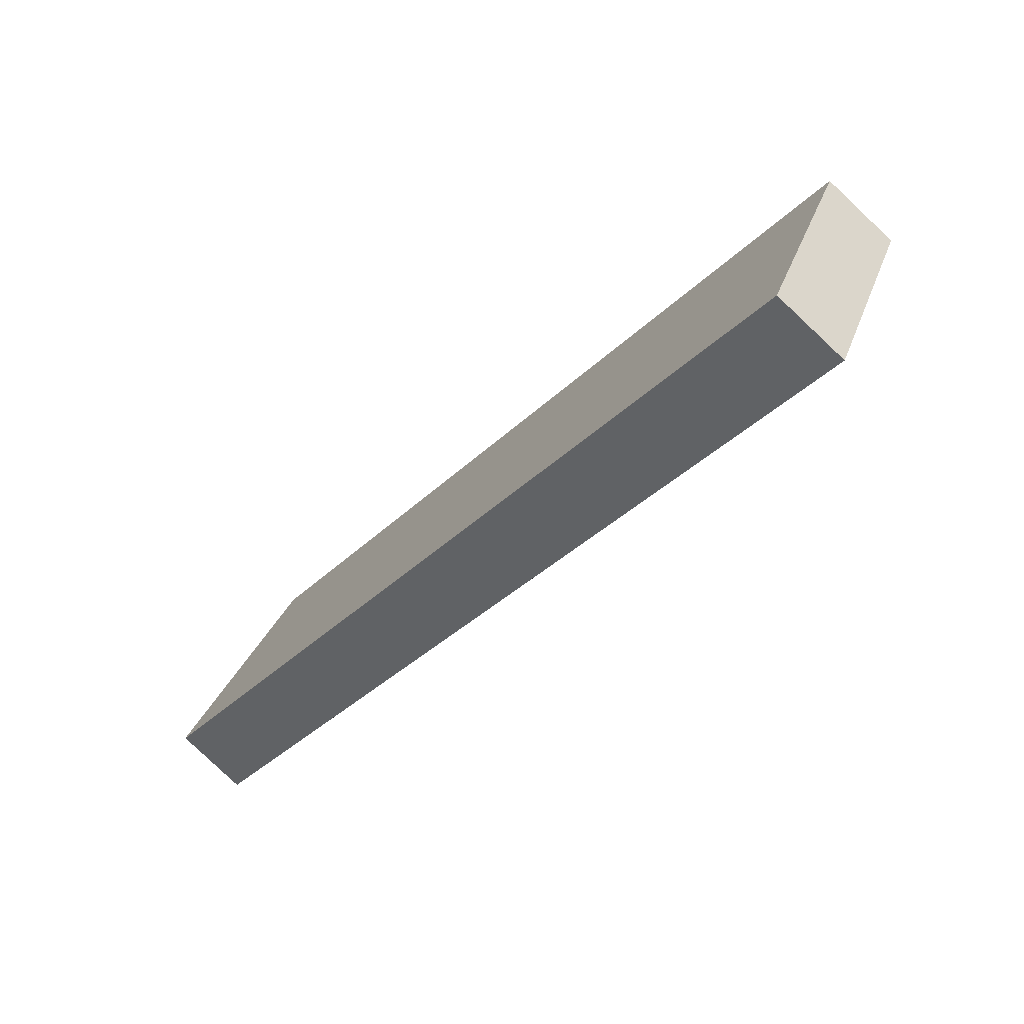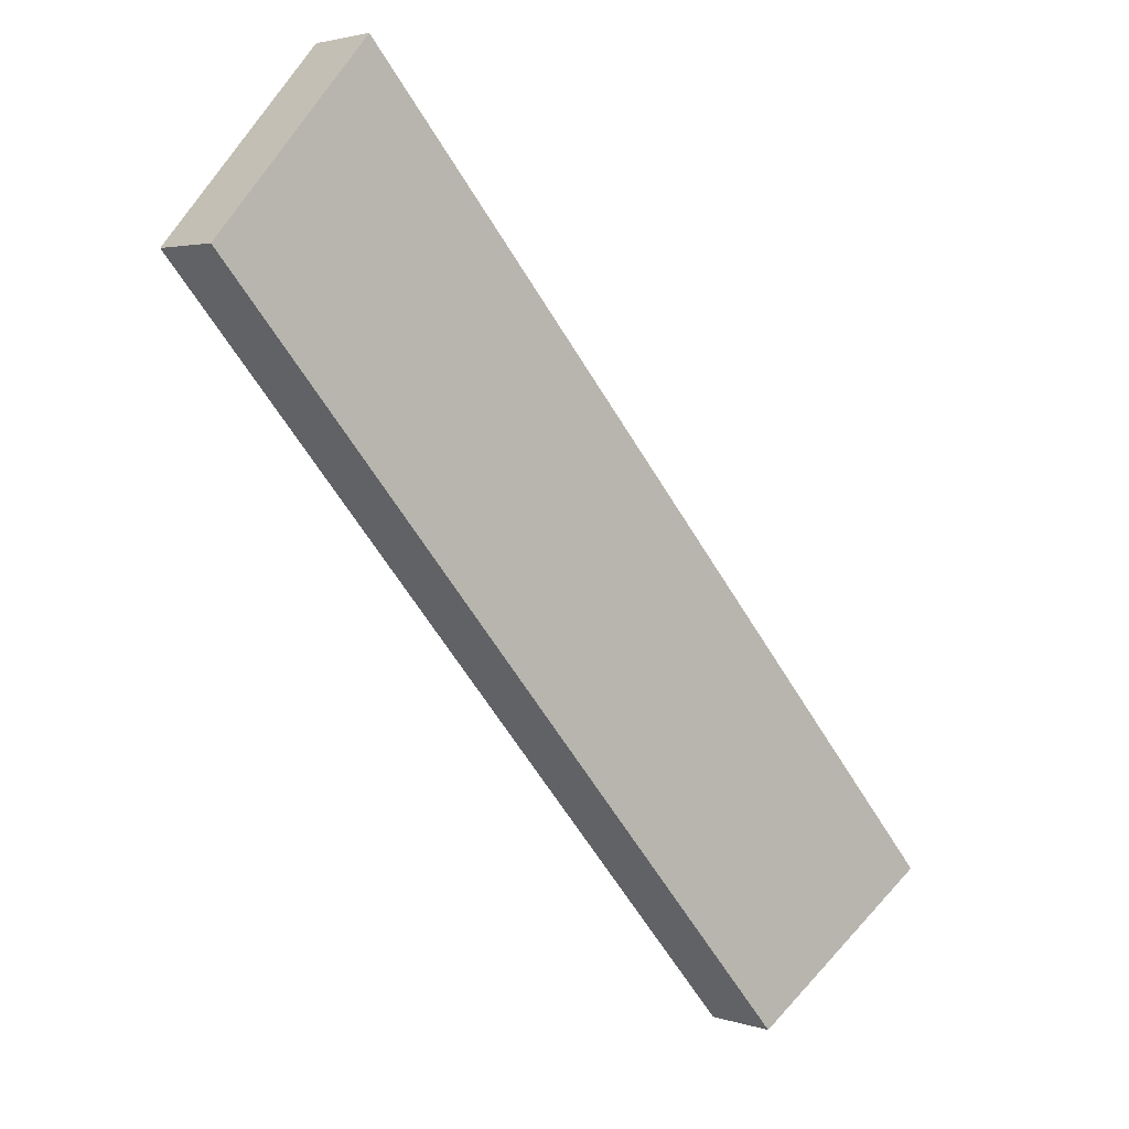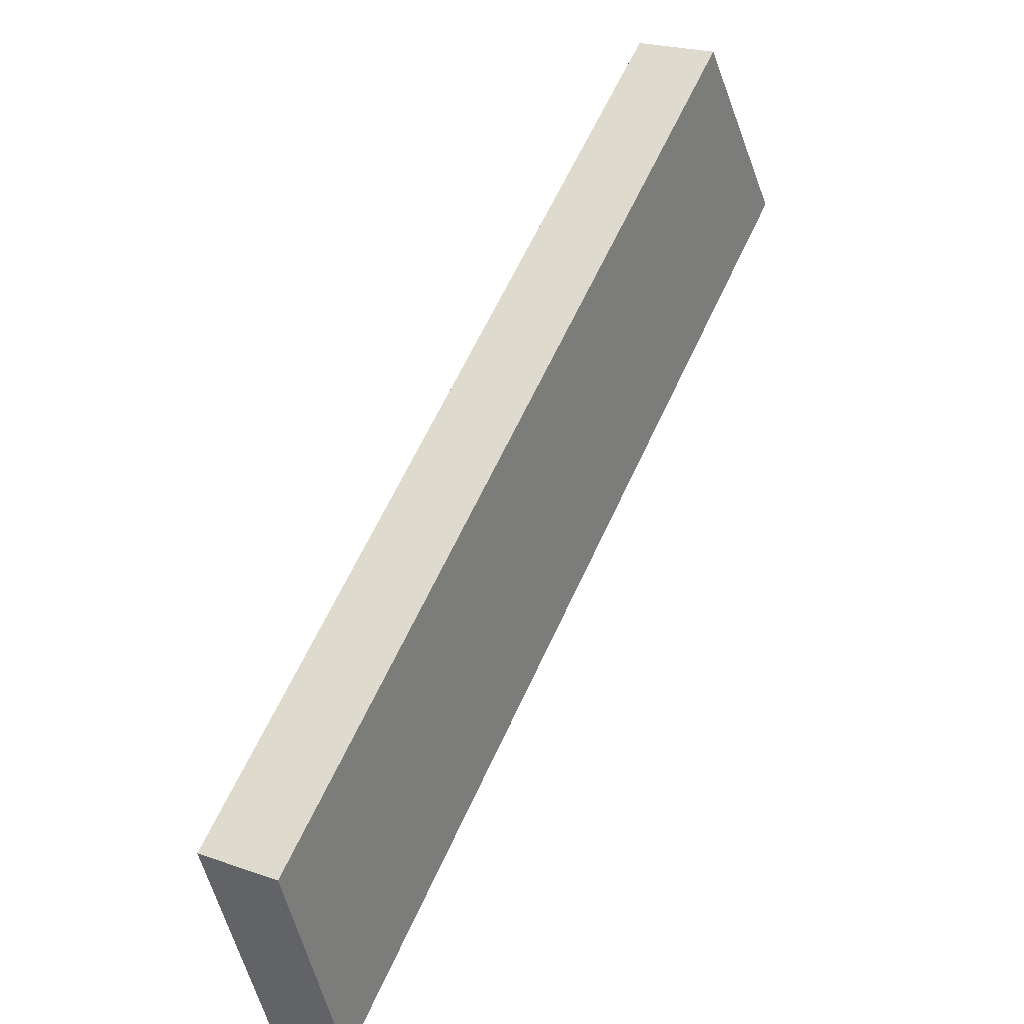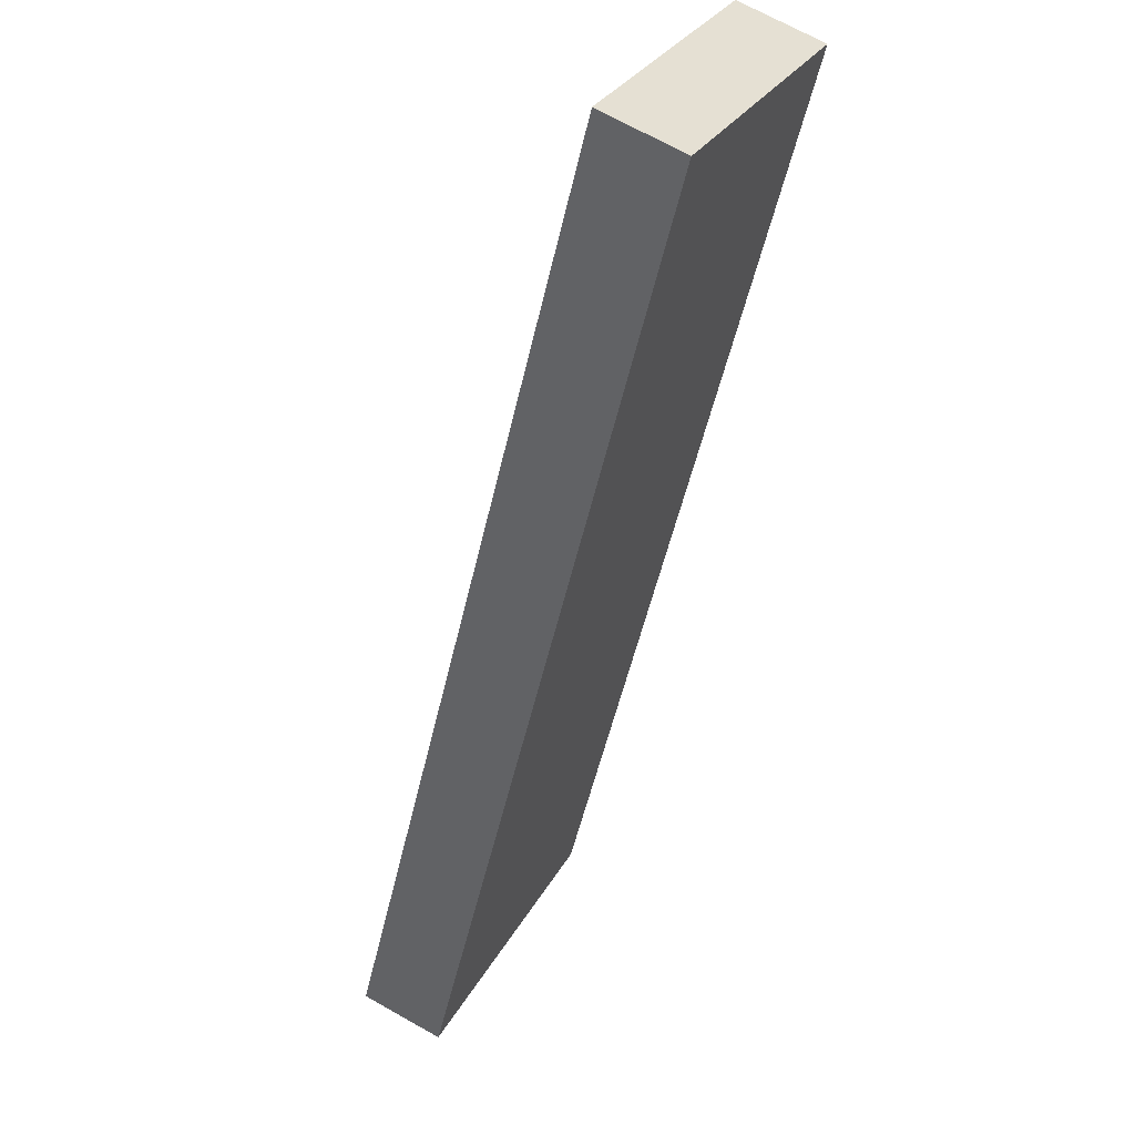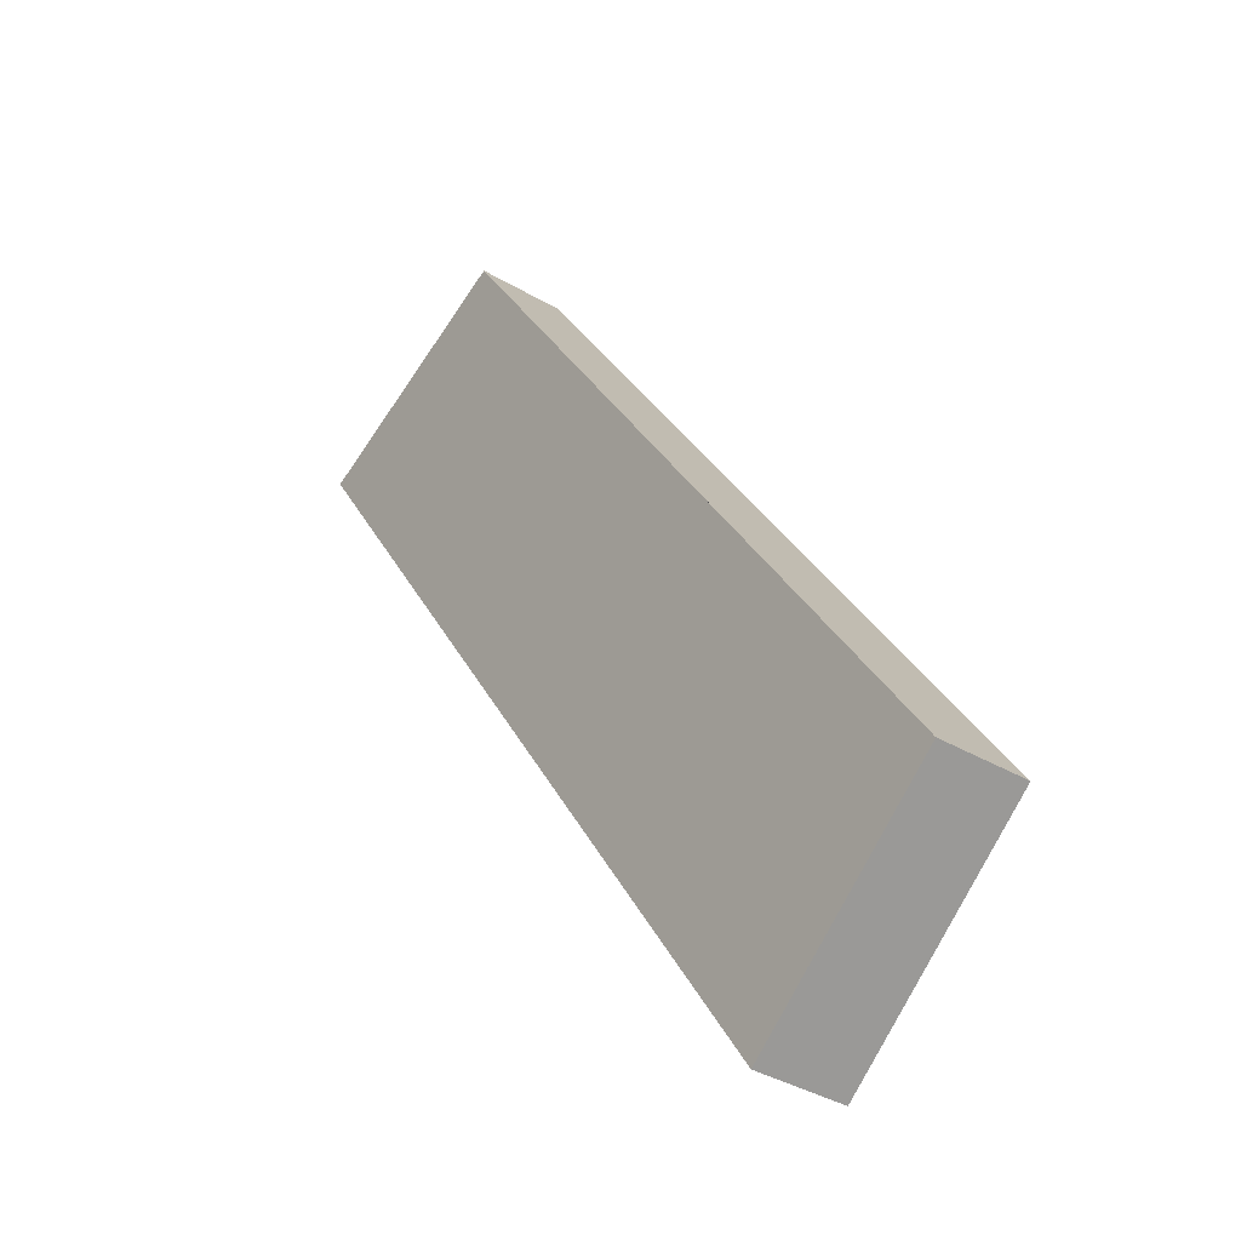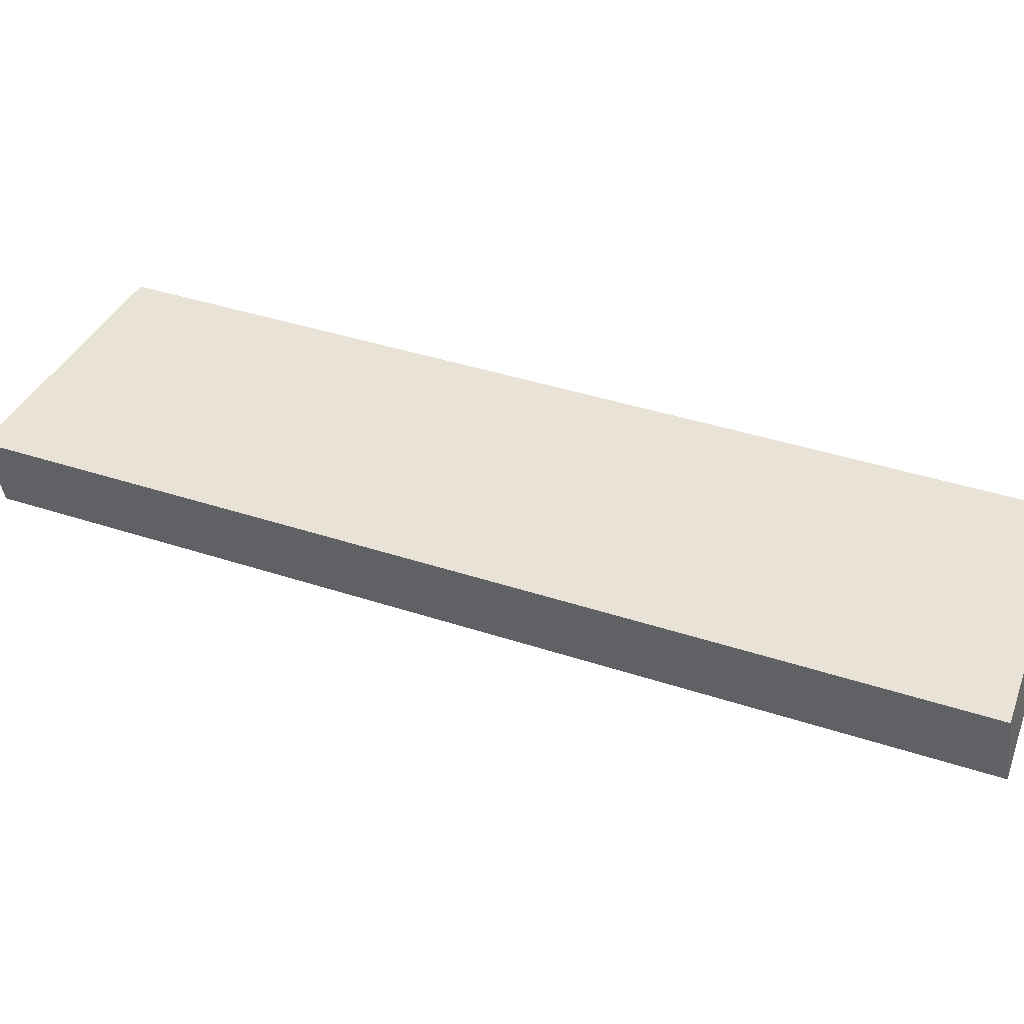
<metadata>
{"format":"obj","ext":"obj","renderer":"f3d","projection":"perspective","resolution":1024,"background":"white","views":[{"elev":40.0,"azim":-125.3,"up":"+Y"},{"elev":55.4,"azim":67.9,"up":"+Y"},{"elev":79.9,"azim":-119.7,"up":"+Z"},{"elev":-66.3,"azim":22.6,"up":"+Z"},{"elev":4.6,"azim":14.4,"up":"+Z"},{"elev":-17.7,"azim":-39.4,"up":"+Z"}]}
</metadata>
<code>
v 2.041 6.288 -5.329
v 1.864 6.129 -5.221
v 1.56 6.394 -5.954
v 1.382 6.235 -5.846
v 1.881 6.323 -5.537
v 1.72 6.359 -5.746
v 1.543 6.2 -5.638
v 1.703 6.164 -5.429
v 3.723 3.887 -6.356
v 3.55 3.722 -6.251
v 3.353 3.834 -7.05
v 3.18 3.669 -6.945
v 3.6 3.869 -6.588
v 3.477 3.852 -6.819
v 3.303 3.686 -6.713
v 3.427 3.704 -6.482
v 2.041 6.288 -5.329
v 2.882 5.088 -5.843
v 3.723 3.887 -6.356
v 2.669 5.101 -6.172
v 1.56 6.394 -5.954
v 2.457 5.114 -6.502
v 3.353 3.834 -7.05
v 1.881 6.323 -5.537
v 1.72 6.359 -5.746
v 2.235 5.721 -5.907
v 2.776 5.094 -6.007
v 2.348 5.704 -5.746
v 2.563 5.107 -6.337
v 2.122 5.737 -6.067
v 3.477 3.852 -6.819
v 3.6 3.869 -6.588
v 2.905 4.474 -6.776
v 3.104 4.481 -6.438
v 3.004 4.477 -6.607
v 3.203 4.484 -6.269
v 2.008 5.754 -6.228
v 3.443 4.287 -6.185
v 3.162 4.688 -6.014
v 2.602 5.488 -5.671
v 2.321 5.888 -5.5
v 1.56 6.394 -5.954
v 3.353 3.834 -7.05
v 1.382 6.235 -5.846
v 3.18 3.669 -6.945
v 2.905 4.474 -6.776
v 2.457 5.114 -6.502
v 2.008 5.754 -6.228
v 1.832 5.594 -6.121
v 2.281 4.952 -6.395
v 2.731 4.31 -6.67
v 1.382 6.235 -5.846
v 2.281 4.952 -6.395
v 3.18 3.669 -6.945
v 2.494 4.939 -6.066
v 1.864 6.129 -5.221
v 2.707 4.926 -5.736
v 3.55 3.722 -6.251
v 1.543 6.2 -5.638
v 1.703 6.164 -5.429
v 2.058 5.56 -5.8
v 2.388 4.945 -6.231
v 1.832 5.594 -6.121
v 1.945 5.577 -5.96
v 2.6 4.932 -5.901
v 2.172 5.544 -5.639
v 3.427 3.704 -6.482
v 3.303 3.686 -6.713
v 2.929 4.317 -6.332
v 3.029 4.32 -6.163
v 2.731 4.31 -6.67
v 2.83 4.314 -6.501
v 2.145 5.728 -5.393
v 2.426 5.327 -5.565
v 2.988 4.524 -5.908
v 3.269 4.123 -6.08
v 1.864 6.129 -5.221
v 2.707 4.926 -5.736
v 3.55 3.722 -6.251
v 2.041 6.288 -5.329
v 2.882 5.088 -5.843
v 3.723 3.887 -6.356
v 2.321 5.888 -5.5
v 2.602 5.488 -5.671
v 3.162 4.688 -6.014
v 3.443 4.287 -6.185
v 3.269 4.123 -6.08
v 2.988 4.524 -5.908
v 2.426 5.327 -5.565
v 2.145 5.728 -5.393
v 2.373 5.608 -5.532
v 3.215 4.406 -6.047
f 8 2 1 5 6 3 4 7
f 9 10 16 15 12 11 14 13
f 40 18 39 38 19 32 31 23 33 22 37 21 25 24 17 41
f 49 44 42 48 47 46 43 45 51 50
f 63 53 71 54 68 67 58 76 75 57 74 73 56 60 59 52
f 77 90 89 78 88 87 79 82 86 85 81 84 83 80

</code>
